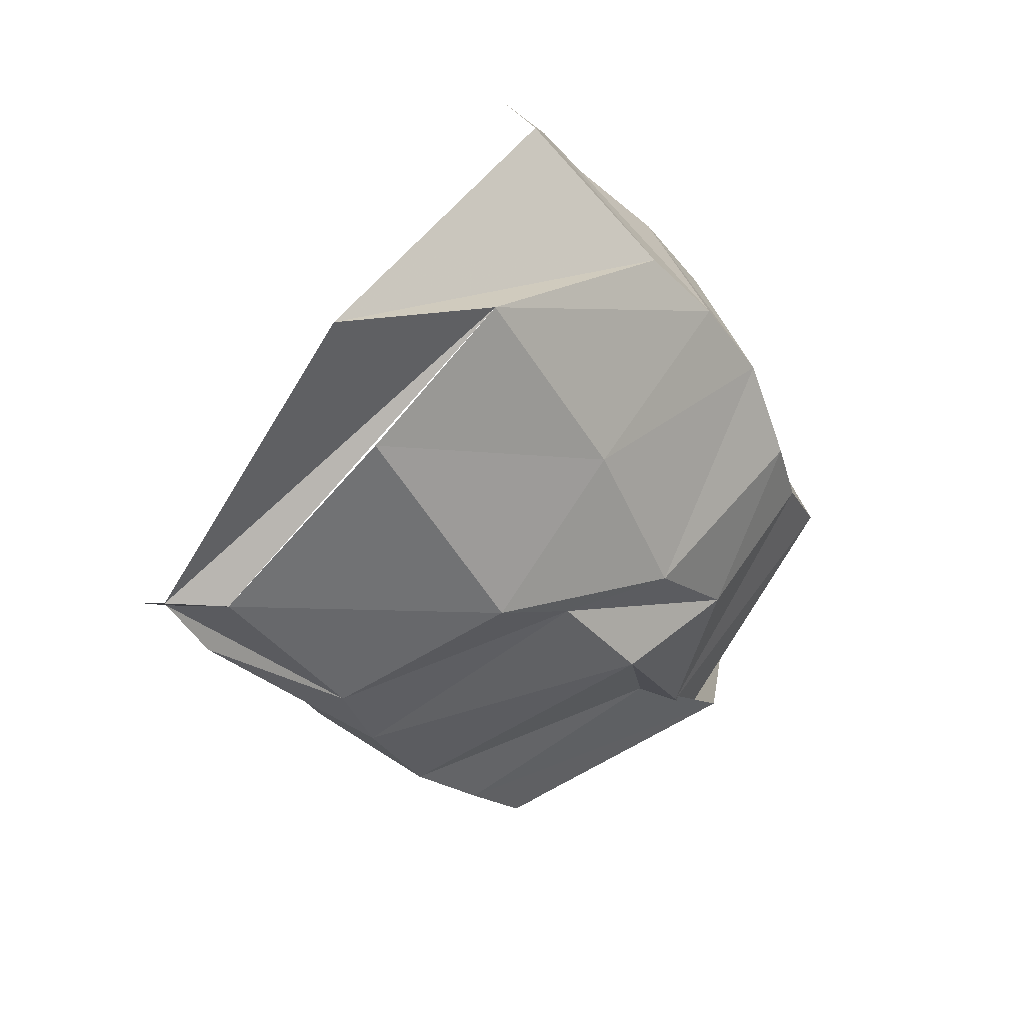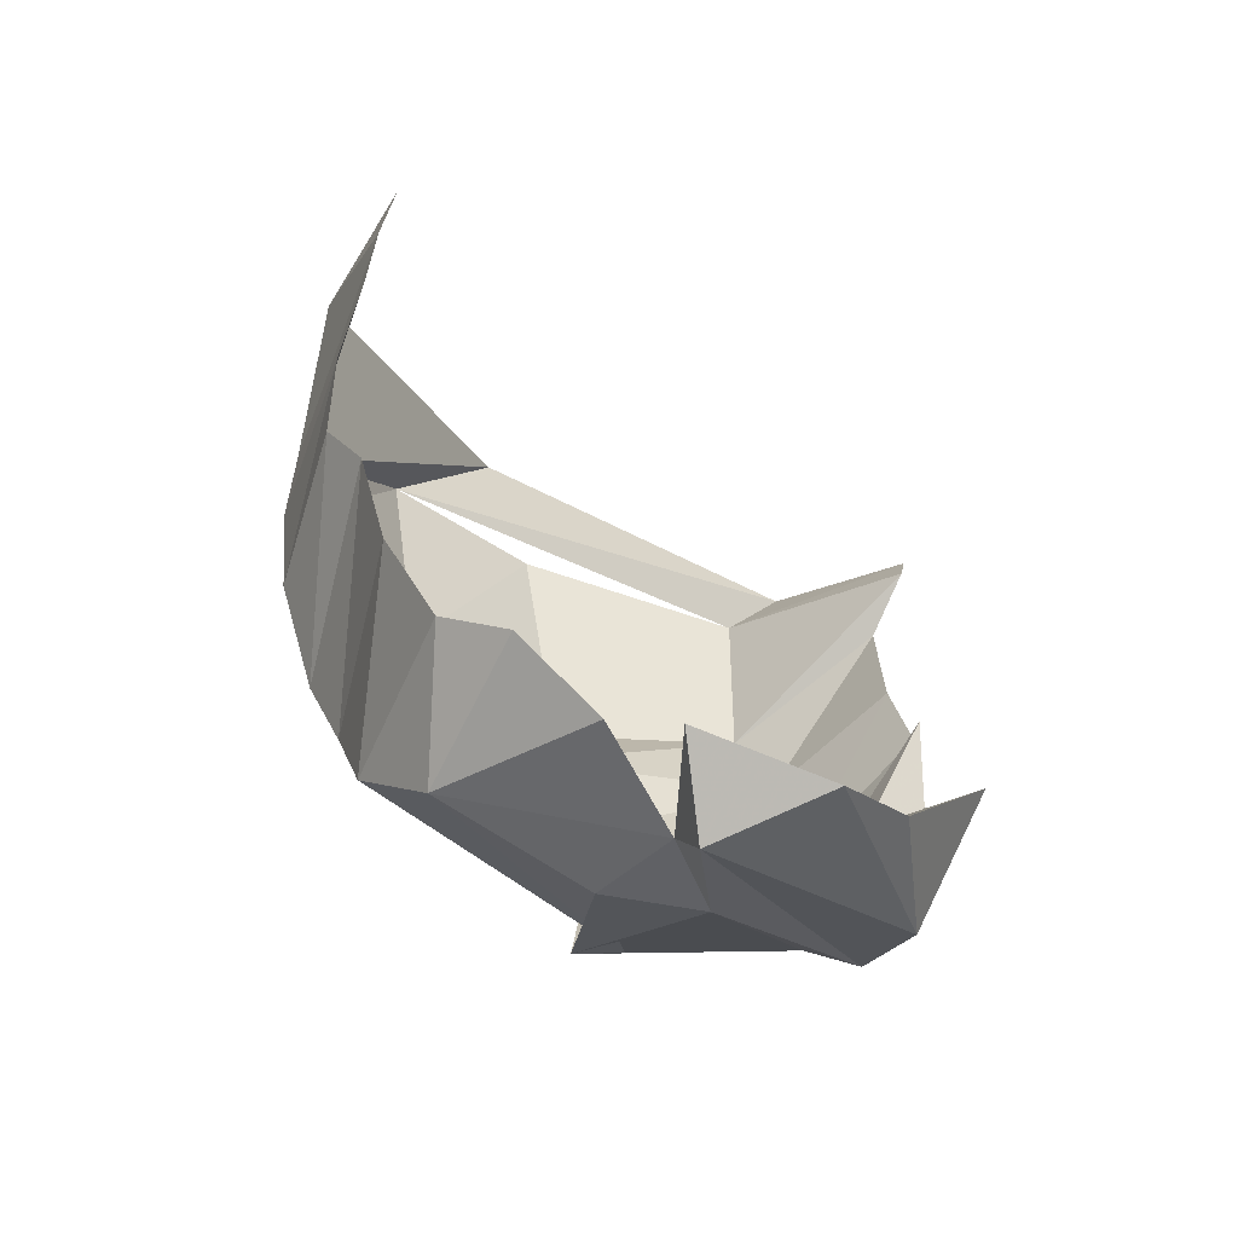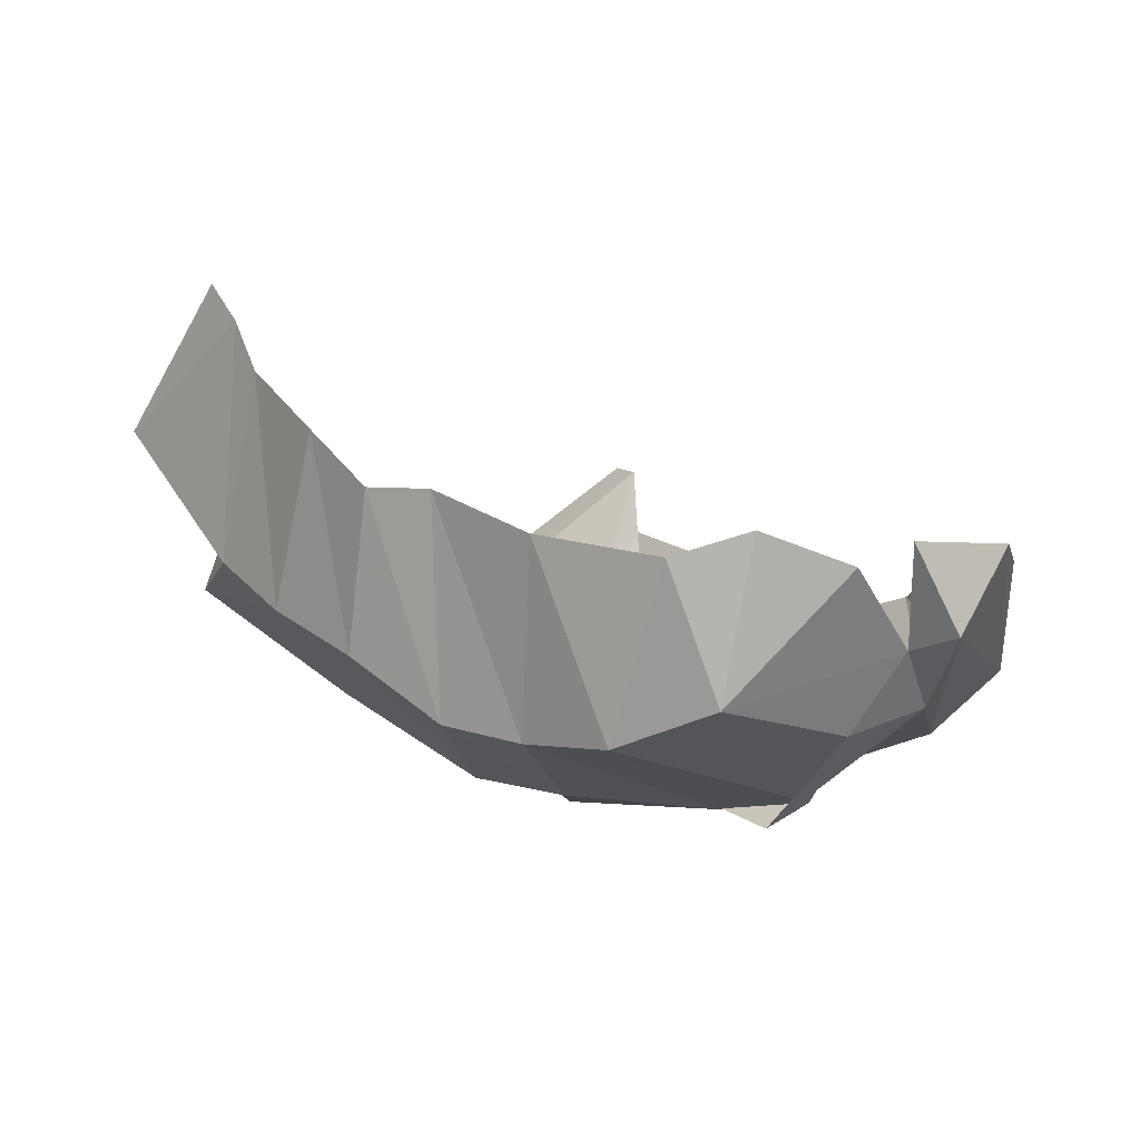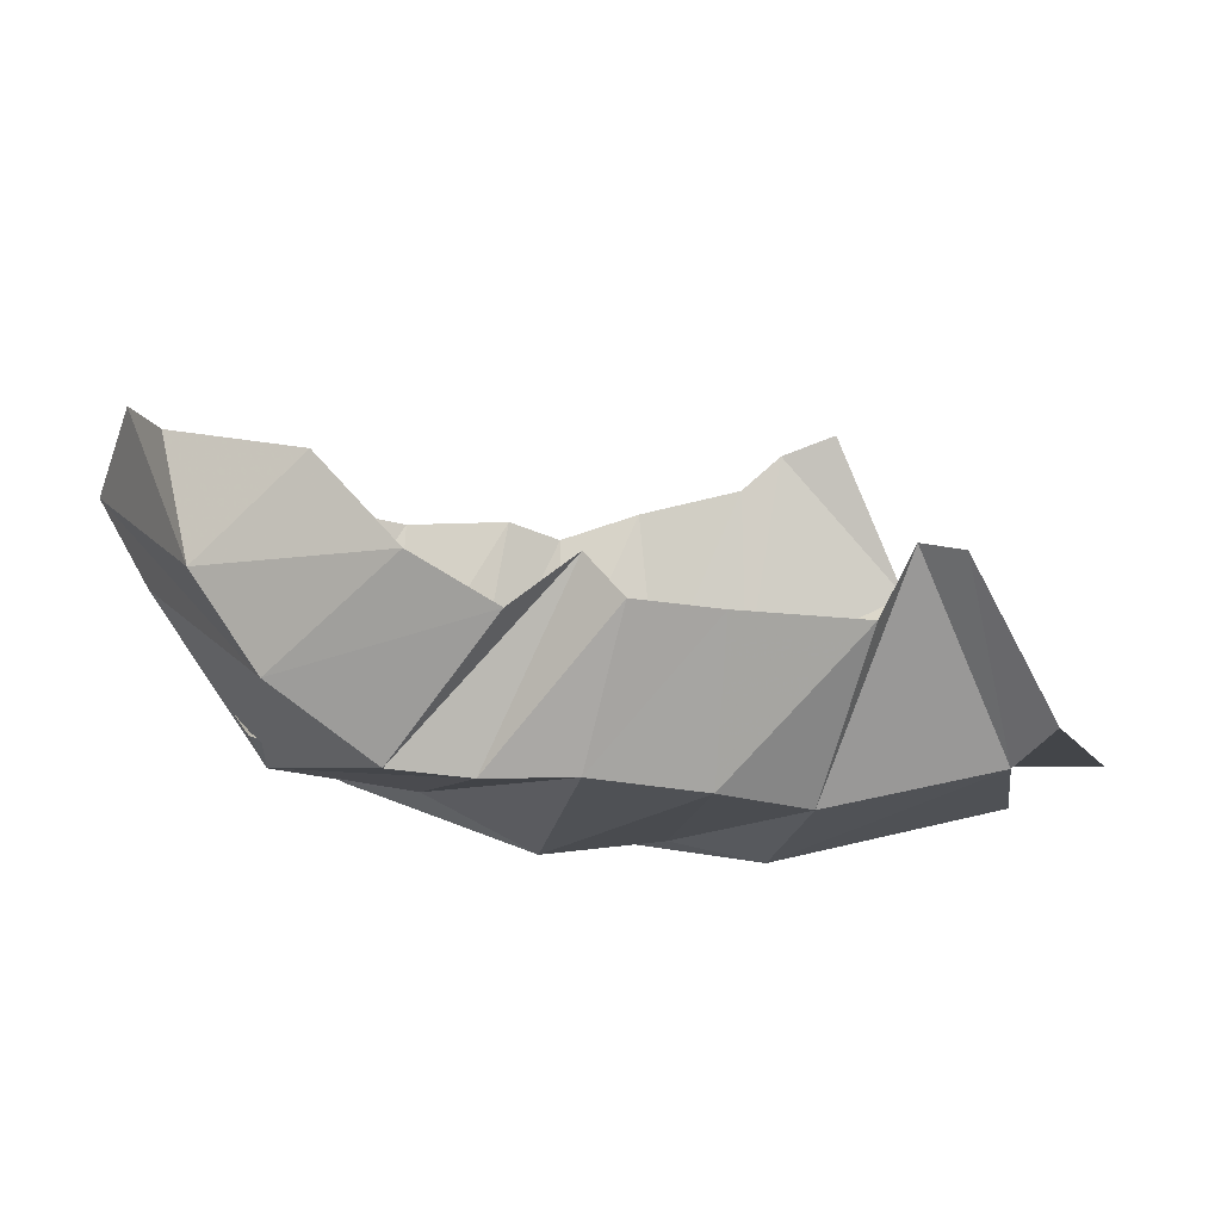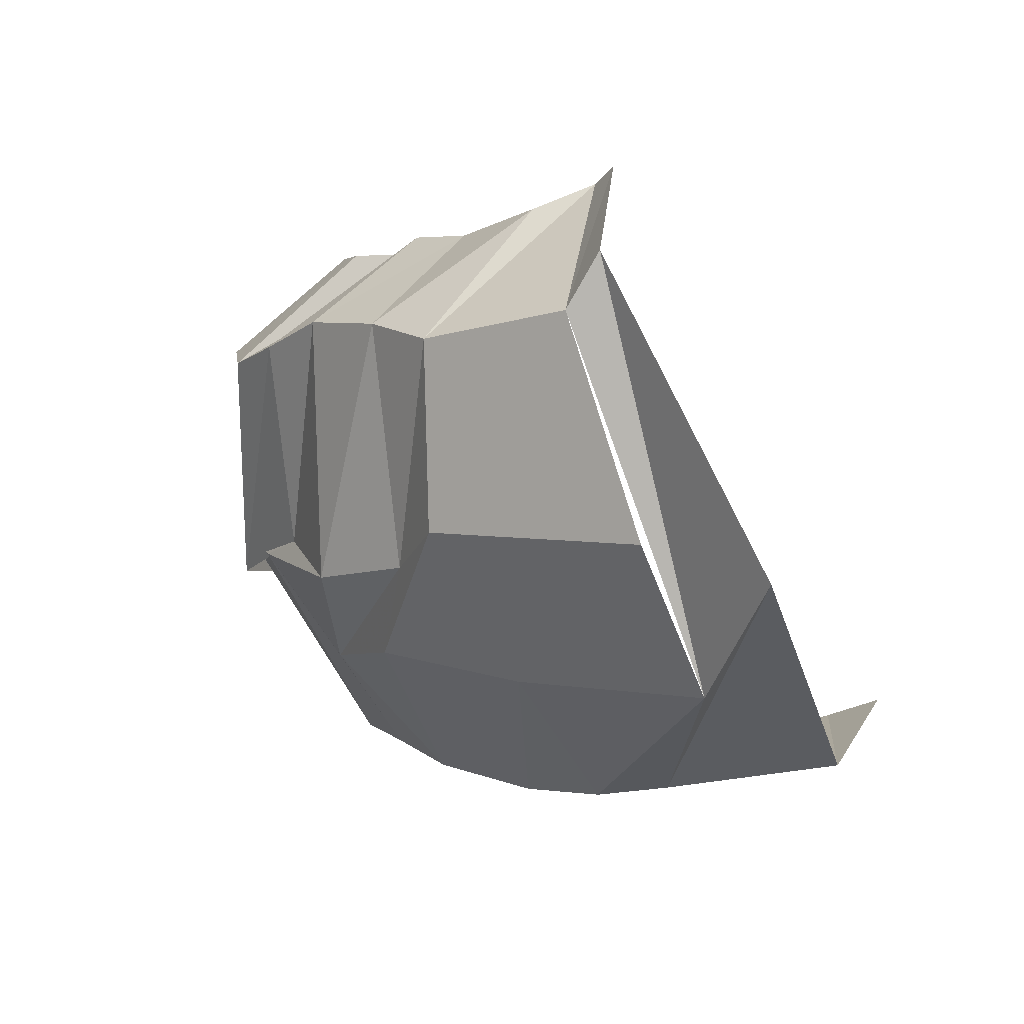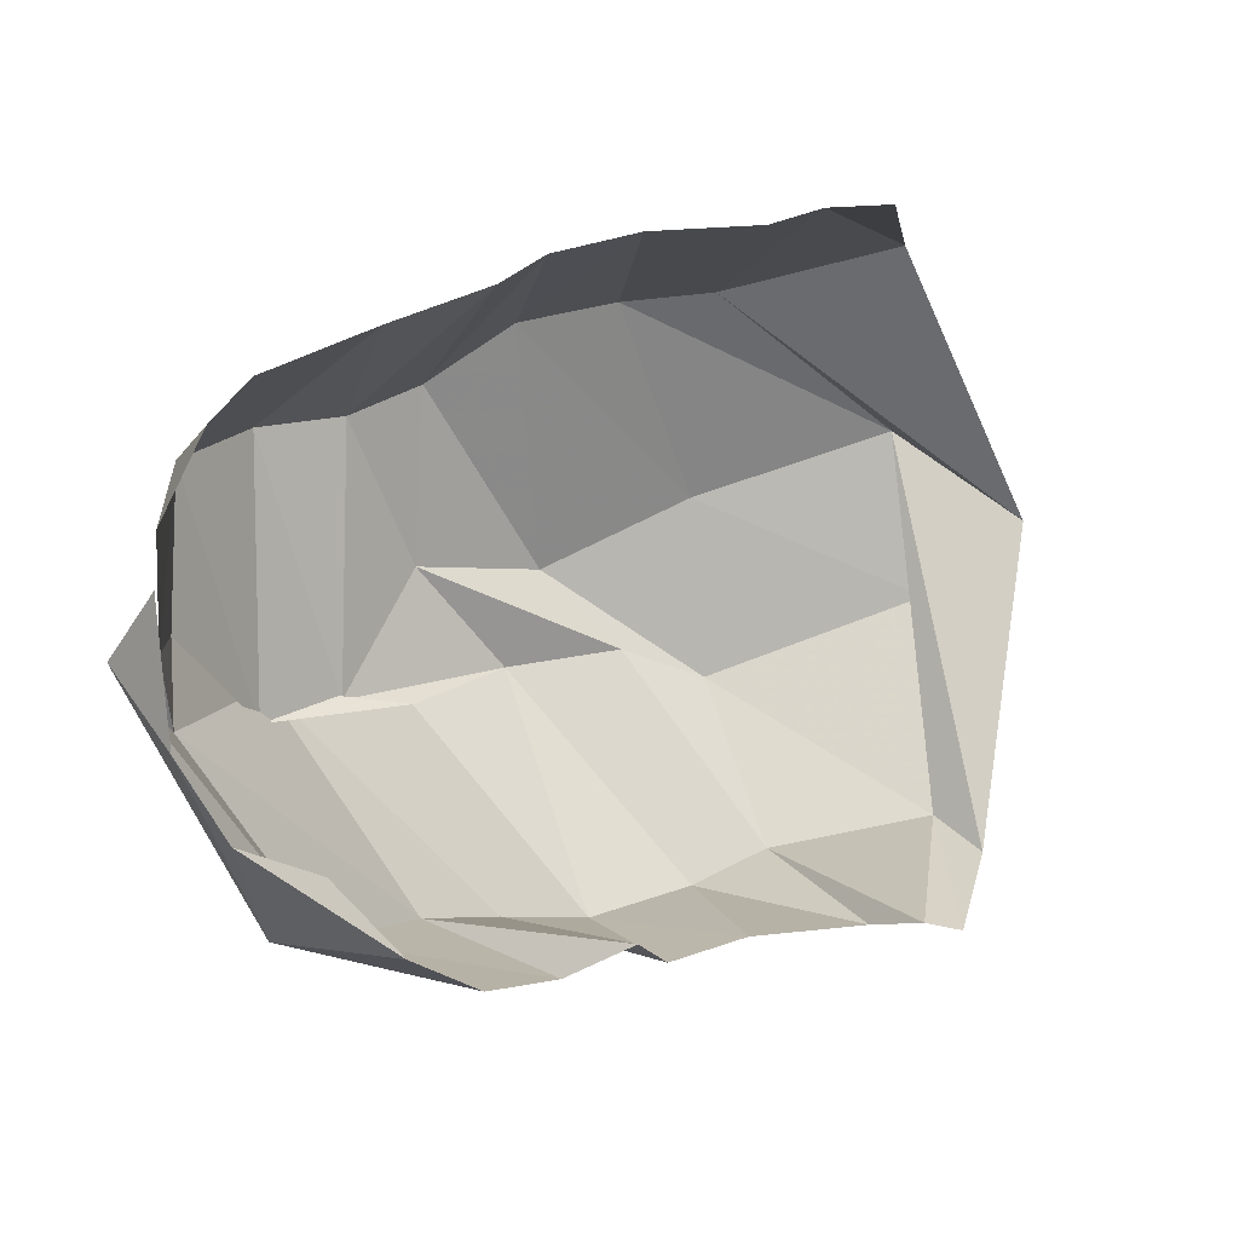
<metadata>
{"format":"obj","ext":"obj","renderer":"f3d","projection":"perspective","resolution":1024,"background":"white","views":[{"elev":-42.5,"azim":-52.7,"up":"+Z"},{"elev":41.2,"azim":89.5,"up":"+Z"},{"elev":38.0,"azim":49.5,"up":"+Z"},{"elev":61.0,"azim":170.4,"up":"+Y"},{"elev":-9.8,"azim":-139.8,"up":"+Y"},{"elev":58.3,"azim":168.7,"up":"+Z"}]}
</metadata>
<code>
v 145.6 42.78 195.9
v 161.8 38.94 194
v 174.5 35.43 186.7
v 204 31.26 186.3
v 227.4 30.26 182.3
v 241.3 39.37 185.1
v 269.7 46.02 185
v 301.5 59.1 190.1
v -1 -1 -1
v 313.2 75.53 196.4
v 133.4 21.35 152.9
v 181.4 16.17 139.4
v 207 14.85 140
v 234.5 17.38 141.4
v 260.4 25.07 132
v 281.1 33.52 135.1
v 304.5 40.13 145.3
v 323.3 57.04 160.1
v -2 -2 -2
v 328 93.85 185.4
v 102.4 60.42 74.51
v 135.2 35.94 92.42
v 192.7 43.24 87.08
v 236.4 53.65 80.23
v 269.6 56.47 96.01
v 294.3 88.6 89
v 315.4 98.33 100.7
v 331.5 91.8 137.8
v 333.3 108.3 156.3
v 330 110.1 186
v -3 -3 -3
v 132.6 71.77 62.54
v 196.2 80.53 54.46
v 218.3 74.62 66.81
v 250.2 74.96 68.31
v 276.6 89.88 82.92
v 312.7 86 97.39
v 334 116.4 134.6
v 344.3 113.1 164.7
v 332.1 142.9 170.3
v 134.2 144.6 48.98
v 143.9 130.5 47.19
v 189.6 130.2 44.67
v 212.1 138.9 48.54
v 241 145.4 54.33
v 263.8 142.8 59.11
v 283.8 142.3 65.28
v 307.5 153.5 86.22
v 320.1 163.2 111.4
v 323 158.2 152
v 152.3 178.2 78.43
v 162.2 176.3 83.11
v 173.2 168.4 69.91
v 204.7 169 77.64
v 226.4 173.6 81.56
v 233.9 173.4 95
v 252.9 173.7 83.59
v 272.4 179.8 98.37
v 289.2 180.8 126.3
v 303.8 159.8 132.4
g foo
f 1 11 2
f 11 12 2
f 2 12 3
f 12 13 3
f 3 13 4
f 13 14 4
f 4 14 5
f 14 15 5
f 5 15 6
f 15 16 6
f 6 16 7
f 16 17 7
f 7 17 8
f 17 18 8
f 8 18 10
f 18 20 10
f 11 21 12
f 21 22 12
f 12 22 13
f 22 23 13
f 13 23 14
f 23 24 14
f 14 24 15
f 24 25 15
f 15 25 16
f 25 26 16
f 16 26 17
f 26 27 17
f 17 27 18
f 27 28 18
f 18 28 29
f 18 29 20
f 29 20 20
f 21 41 22
f 41 42 22
f 22 32 23
f 32 33 23
f 23 33 24
f 33 34 24
f 24 34 25
f 34 35 25
f 25 35 26
f 35 36 26
f 26 36 27
f 36 37 27
f 27 37 28
f 37 38 28
f 28 38 29
f 38 39 29
f 29 39 30
f 39 40 30
f 32 42 33
f 42 43 33
f 33 43 34
f 43 44 34
f 34 44 35
f 44 45 35
f 35 45 36
f 45 46 36
f 36 46 37
f 46 47 37
f 37 47 38
f 47 48 38
f 38 48 39
f 48 49 39
f 39 49 40
f 49 50 40
f 41 51 42
f 51 52 42
f 42 52 43
f 52 53 43
f 43 53 44
f 53 54 44
f 44 54 45
f 54 55 45
f 45 55 46
f 55 56 46
f 46 56 47
f 56 57 47
f 47 57 48
f 57 58 48
f 48 58 49
f 58 59 49
f 49 59 50
f 59 60 50
g

</code>
